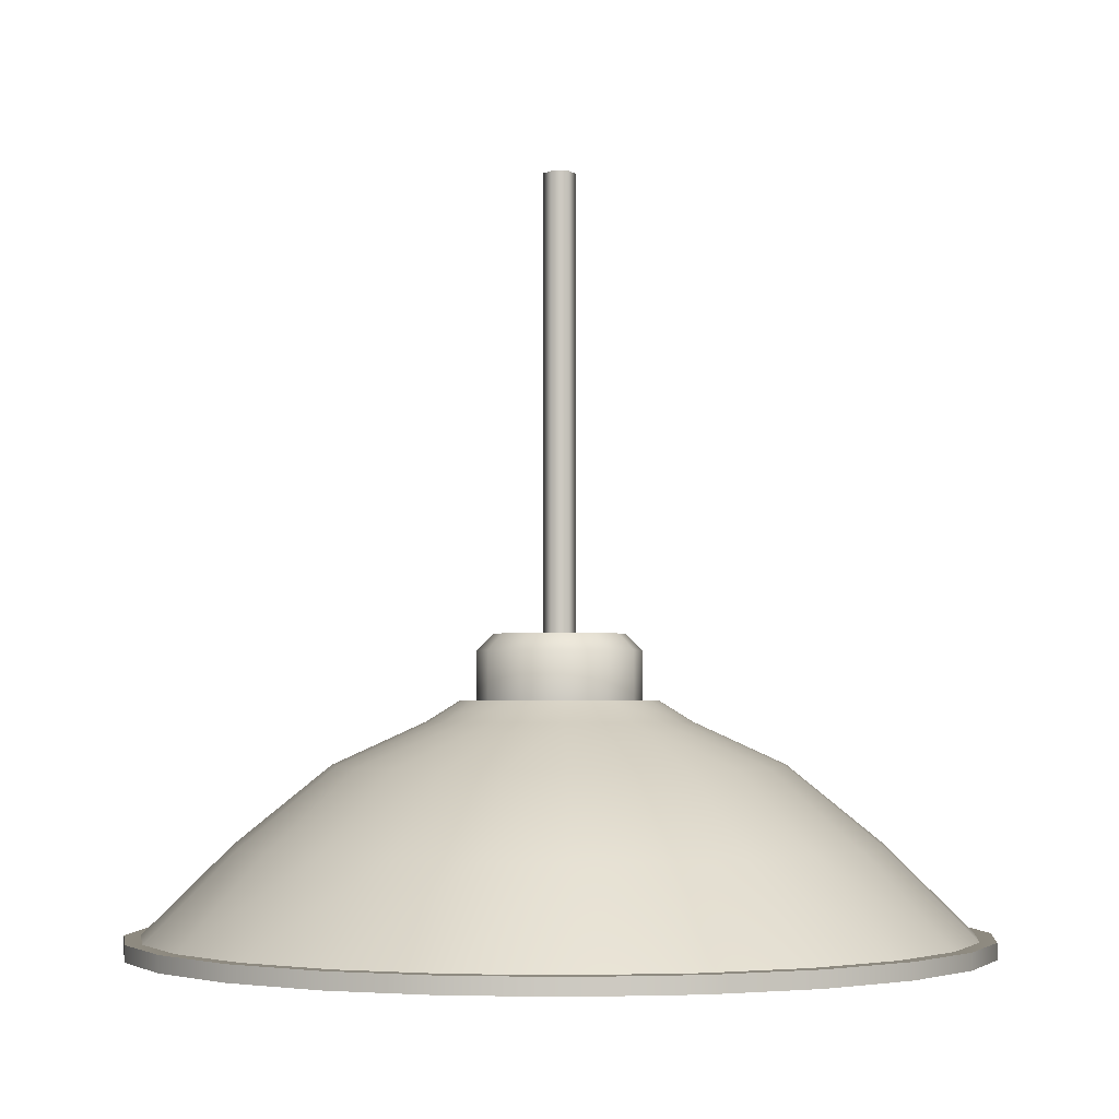
<metadata>
{"format":"obj","ext":"obj","renderer":"f3d","projection":"perspective","resolution":1024,"background":"white","views":[{"elev":-2.9,"azim":-31.9,"up":"+Y"}]}
</metadata>
<code>
v 0.009923 0.4336 0.005729
v -0.009923 0.4336 0.005729
v -0 0.4336 0.01146
v 0.009923 0.4336 -0.005729
v -0 0.1127 0.01146
v 0.009923 0.1127 0.005729
v -0.009923 0.4336 -0.005729
v -0.009923 0.1127 0.005729
v 0.009923 0.1127 -0.005729
v -0 0.4336 -0.01146
v -0.009923 0.1127 -0.005729
v -0 0.1127 -0.01146
v 0.258 -0.0935 0.149
v 0.2107 -0.105 0.2107
v 0.258 -0.105 0.149
v 0.2107 -0.0935 0.2107
v 0.2026 -0.105 0.2026
v 0.2878 -0.0935 0.0771
v 0.2026 -0.0935 0.2026
v 0.149 -0.0935 0.258
v 0.2481 -0.105 0.1432
v 0.1432 -0.105 0.2481
v 0.2878 -0.105 0.0771
v 0.2481 -0.0935 0.1432
v 0.1432 -0.0935 0.2481
v 0.149 -0.105 0.258
v 0.2979 -0.0935 -0
v 0.2767 -0.0935 0.07414
v 0.1582 -0.03163 0.1582
v 0.1118 -0.03163 0.1937
v 0.0771 -0.0935 0.2878
v 0.07414 -0.0935 0.2767
v 0.2767 -0.105 0.07414
v 0.07414 -0.105 0.2767
v 0.2979 -0.105 -0
v 0.1937 -0.03163 0.1118
v 0.05789 -0.03163 0.216
v 0.0771 -0.105 0.2878
v 0.2878 -0.0935 -0.0771
v 0.2864 -0.0935 -0
v 0.216 -0.03163 0.05789
v 0.1108 0.02268 0.1108
v 0.07837 0.02268 0.1357
v 0.04057 0.02268 0.1514
v -0 -0.0935 0.2979
v -0 -0.0935 0.2864
v -0 -0.03163 0.2237
v 0.2864 -0.105 -0
v -0 -0.105 0.2864
v 0.2878 -0.105 -0.0771
v 0.1357 0.02268 0.07837
v -0 0.02268 0.1567
v -0 -0.105 0.2979
v 0.2767 -0.105 -0.07414
v 0.258 -0.0935 -0.149
v 0.2767 -0.0935 -0.07414
v 0.2237 -0.03163 -0
v 0.1514 0.02268 0.04057
v 0.06522 0.05224 0.06522
v 0.04612 0.05224 0.07988
v 0.02387 0.05224 0.08909
v -0 0.05224 0.09224
v -0.0771 -0.0935 0.2878
v -0.07414 -0.0935 0.2767
v -0.05789 -0.03163 0.216
v -0.0771 -0.105 0.2878
v 0.2481 -0.105 -0.1432
v 0.258 -0.105 -0.149
v 0.2481 -0.0935 -0.1432
v 0.216 -0.03163 -0.05789
v 0.07988 0.05224 0.04612
v -0.04057 0.02268 0.1514
v -0.07414 -0.105 0.2767
v 0.2107 -0.0935 -0.2107
v 0.2026 -0.0935 -0.2026
v 0.1937 -0.03163 -0.1118
v 0.1567 0.02268 -0
v 0.08909 0.05224 0.02387
v 0.04861 0.06691 0.04861
v 0.03437 0.06691 0.05954
v 0.01779 0.06691 0.06641
v -0 0.06691 0.06875
v -0.02387 0.05224 0.08909
v -0.149 -0.0935 0.258
v -0.1432 -0.0935 0.2481
v -0.1118 -0.03163 0.1937
v -0.149 -0.105 0.258
v -0.1432 -0.105 0.2481
v 0.2026 -0.105 -0.2026
v 0.2107 -0.105 -0.2107
v 0.1582 -0.03163 -0.1582
v 0.1357 0.02268 -0.07837
v 0.1514 0.02268 -0.04057
v 0.05954 0.06691 0.03437
v -0.07837 0.02268 0.1357
v 0.1432 -0.105 -0.2481
v 0.07414 -0.105 -0.2767
v 0.149 -0.105 -0.258
v -0.2107 -0.105 0.2107
v -0.2026 -0.105 0.2026
v -0.258 -0.105 0.149
v -0.2481 -0.105 0.1432
v 0.1432 -0.0935 -0.2481
v 0.1118 -0.03163 -0.1937
v 0.1108 0.02268 -0.1108
v 0.09224 0.05224 -0
v 0.06641 0.06691 0.01779
v 0.04961 0.06691 0.02865
v -0 0.06691 0.05729
v -0.03437 0.06691 0.05954
v -0.01779 0.06691 0.06641
v -0.04612 0.05224 0.07988
v -0.2107 -0.0935 0.2107
v -0.2026 -0.0935 0.2026
v -0.1582 -0.03163 0.1582
v 0.0771 -0.105 -0.2878
v -0 -0.105 -0.2864
v -0.0771 -0.105 -0.2878
v -0.07414 -0.105 -0.2767
v -0.2878 -0.105 0.0771
v -0.2767 -0.105 0.07414
v -0.2979 -0.105 -0
v -0.2864 -0.105 -0
v 0.149 -0.0935 -0.258
v 0.07837 0.02268 -0.1357
v 0.07988 0.05224 -0.04612
v 0.06522 0.05224 -0.06522
v 0.08909 0.05224 -0.02387
v 0.02865 0.06691 0.04961
v -0.1108 0.02268 0.1108
v -0 -0.105 -0.2979
v -0.149 -0.105 -0.258
v -0.1432 -0.105 -0.2481
v -0.258 -0.0935 0.149
v -0.2878 -0.105 -0.0771
v -0.2767 -0.105 -0.07414
v -0.2481 -0.105 -0.1432
v 0.07414 -0.0935 -0.2767
v 0.05789 -0.03163 -0.216
v 0.04057 0.02268 -0.1514
v 0.04612 0.05224 -0.07988
v 0.06641 0.06691 -0.01779
v 0.06875 0.06691 -0
v 0.05729 0.06691 -0
v 0.02865 0.1013 0.04961
v -0.04861 0.06691 0.04861
v -0.06522 0.05224 0.06522
v -0.2481 -0.0935 0.1432
v -0.1937 -0.03163 0.1118
v 0.0771 -0.0935 -0.2878
v -0 -0.0935 -0.2979
v -0.0771 -0.0935 -0.2878
v -0.2107 -0.105 -0.2107
v -0.2026 -0.105 -0.2026
v -0.258 -0.105 -0.149
v -0.2878 -0.0935 0.0771
v -0.2979 -0.0935 -0
v 0.02387 0.05224 -0.08909
v 0.05954 0.06691 -0.03437
v 0.04861 0.06691 -0.04861
v 0.03437 0.06691 -0.05954
v 0.05729 0.1013 -0
v 0.04961 0.1013 0.02865
v -0.02865 0.06691 0.04961
v -0 0.1013 0.05729
v -0.1357 0.02268 0.07837
v -0.149 -0.0935 -0.258
v -0.2878 -0.0935 -0.0771
v -0 -0.0935 -0.2864
v -0 -0.03163 -0.2237
v -0 0.02268 -0.1567
v -0 0.05224 -0.09224
v 0.01779 0.06691 -0.06641
v 0.04961 0.06691 -0.02865
v 0.04961 0.1013 -0.02865
v 0.02292 0.1127 0.03969
v -0.04961 0.06691 0.02865
v -0.07988 0.05224 0.04612
v -0.2767 -0.0935 0.07414
v -0.216 -0.03163 0.05789
v -0.07414 -0.0935 -0.2767
v -0.258 -0.0935 -0.149
v -0.2107 -0.0935 -0.2107
v -0.2767 -0.0935 -0.07414
v -0 0.06691 -0.06875
v 0.02865 0.06691 -0.04961
v -0.03437 0.06691 -0.05954
v 0.03969 0.1127 0.02292
v 0.04583 0.1127 -0
v -0.02865 0.1013 0.04961
v -0.05954 0.06691 0.03437
v -0 0.1127 0.04583
v -0.1514 0.02268 0.04057
v -0.1432 -0.0935 -0.2481
v -0.2864 -0.0935 -0
v -0.2481 -0.0935 -0.1432
v -0.05789 -0.03163 -0.216
v -0.04057 0.02268 -0.1514
v -0.02387 0.05224 -0.08909
v -0.01779 0.06691 -0.06641
v -0 0.06691 -0.05729
v 0.03969 0.1127 -0.02292
v -0.02292 0.1127 0.03969
v -0.04961 0.1013 0.02865
v -0.06641 0.06691 0.01779
v -0.08909 0.05224 0.02387
v -0.2237 -0.03163 -0
v -0.2026 -0.0935 -0.2026
v -0.216 -0.03163 -0.05789
v -0.1937 -0.03163 -0.1118
v 0.02865 0.1013 -0.04961
v -0.02865 0.06691 -0.04961
v -0.04612 0.05224 -0.07988
v -0.03969 0.1127 0.02292
v 0.02292 0.1127 -0.03969
v -0.05729 0.06691 -0
v -0.1567 0.02268 -0
v -0.1118 -0.03163 -0.1937
v -0.1582 -0.03163 -0.1582
v -0.07837 0.02268 -0.1357
v -0 0.1013 -0.05729
v -0.04861 0.06691 -0.04861
v -0.06522 0.05224 -0.06522
v -0.03969 0.1127 -0.02292
v -0.05729 0.1013 -0
v -0.06875 0.06691 -0
v -0.09224 0.05224 -0
v -0.1357 0.02268 -0.07837
v -0.1108 0.02268 -0.1108
v -0.05954 0.06691 -0.03437
v -0.02865 0.1013 -0.04961
v -0.04583 0.1127 -0
v -0.02292 0.1127 -0.03969
v -0.04961 0.06691 -0.02865
v -0.1514 0.02268 -0.04057
v -0 0.1127 -0.04583
v -0.07988 0.05224 -0.04612
v -0.04961 0.1013 -0.02865
v -0.06641 0.06691 -0.01779
v -0.08909 0.05224 -0.02387
v 0.1443 -0.004474 0.08331
v 0.08331 -0.004474 0.1443
v 0.1666 -0.004474 -0
v -0 0.06691 -0
v -0 -0.004474 0.1666
v 0.1443 -0.004474 -0.0833
v -0.0833 -0.004474 0.1443
v 0.08331 -0.004474 -0.1443
v -0.1443 -0.004474 0.08331
v -0 -0.004474 -0.1666
v -0.1666 -0.004474 -0
v -0.0833 -0.004474 -0.1443
v -0.1443 -0.004474 -0.0833
v -0.02183 0.05853 -0.03781
v 0.02183 0.05853 -0.03781
v -0 0.007444 -0.04366
v 0.03781 0.007444 -0.02183
v -0.03781 0.007444 -0.02183
v 0.04366 0.05853 -0
v 0.01544 -0.02343 -0.02673
v -0.04366 0.05853 -0
v -0.01543 -0.02343 -0.02673
v 0.03781 0.007444 0.02183
v 0.03087 -0.02343 -0
v -0.03781 0.007444 0.02183
v -0.03087 -0.02343 -0
v 0.02183 0.05853 0.03781
v -0 -0.03621 -0
v -0.02183 0.05853 0.03781
v -0 0.007444 0.04366
v 0.01544 -0.02343 0.02673
v -0.01543 -0.02343 0.02673
g mesh1_mesh1-geometry
f 1 2 3
f 2 1 4
f 2 5 3
f 3 6 1
f 6 4 1
f 2 4 7
f 5 2 8
f 6 3 5
f 4 6 9
f 7 4 10
f 11 2 7
f 2 11 8
f 12 4 9
f 4 12 10
f 10 11 7
f 11 10 12
g mesh1_mesh1-geometry
f 3 2 1
f 4 1 2
f 3 5 2
f 1 6 3
f 1 4 6
f 7 4 2
f 8 2 5
f 5 3 6
f 9 6 4
f 10 4 7
f 7 2 11
f 8 11 2
f 9 4 12
f 10 12 4
f 7 11 10
f 12 10 11
g mesh2_mesh2-geometry
f 13 14 15
f 14 13 16
f 17 15 14
f 15 18 13
f 13 19 16
f 20 14 16
f 15 17 21
f 14 22 17
f 18 15 23
f 18 24 13
f 19 13 24
f 25 16 19
f 14 20 26
f 16 25 20
f 21 23 15
f 22 14 26
f 23 27 18
f 24 18 28
f 24 29 19
f 19 30 25
f 31 26 20
f 32 20 25
f 23 21 33
f 26 34 22
f 27 23 35
f 27 28 18
f 28 36 24
f 29 24 36
f 30 19 29
f 37 25 30
f 26 31 38
f 20 32 31
f 25 37 32
f 33 35 23
f 34 26 38
f 35 39 27
f 28 27 40
f 36 28 41
f 36 42 29
f 29 43 30
f 30 44 37
f 45 38 31
f 46 31 32
f 47 32 37
f 35 33 48
f 38 49 34
f 39 35 50
f 39 40 27
f 40 41 28
f 41 51 36
f 42 36 51
f 43 29 42
f 44 30 43
f 52 37 44
f 38 45 53
f 31 46 45
f 32 47 46
f 37 52 47
f 54 35 48
f 49 38 53
f 35 54 50
f 50 55 39
f 40 39 56
f 41 40 57
f 51 41 58
f 51 59 42
f 42 60 43
f 43 61 44
f 44 62 52
f 63 53 45
f 46 63 45
f 47 64 46
f 52 65 47
f 66 49 53
f 67 50 54
f 55 50 68
f 69 39 55
f 39 69 56
f 70 40 56
f 40 70 57
f 57 58 41
f 58 71 51
f 59 51 71
f 60 42 59
f 61 43 60
f 62 44 61
f 62 72 52
f 53 63 66
f 63 46 64
f 64 47 65
f 65 52 72
f 49 66 73
f 50 67 68
f 68 74 55
f 55 75 69
f 76 56 69
f 56 76 70
f 70 77 57
f 58 57 77
f 71 58 78
f 71 79 59
f 59 80 60
f 60 81 61
f 61 82 62
f 72 62 83
f 84 66 63
f 64 84 63
f 65 85 64
f 72 86 65
f 87 73 66
f 73 87 88
f 89 68 67
f 74 68 90
f 75 55 74
f 91 69 75
f 69 91 76
f 92 70 76
f 77 70 93
f 77 78 58
f 78 94 71
f 79 71 94
f 80 59 79
f 81 60 80
f 82 61 81
f 82 83 62
f 83 95 72
f 66 84 87
f 84 64 85
f 85 65 86
f 86 72 95
f 96 90 89
f 97 98 96
f 99 88 87
f 88 99 100
f 100 101 102
f 68 89 90
f 98 74 90
f 74 103 75
f 75 104 91
f 105 76 91
f 70 92 93
f 76 105 92
f 93 106 77
f 78 77 106
f 94 78 107
f 108 79 94
f 109 80 79
f 110 81 80
f 81 111 82
f 83 82 111
f 95 83 112
f 113 87 84
f 85 113 84
f 86 114 85
f 95 115 86
f 90 96 98
f 98 97 116
f 117 116 97
f 118 117 119
f 87 113 99
f 101 100 99
f 120 102 101
f 102 120 121
f 121 122 123
f 74 98 124
f 103 74 124
f 104 75 103
f 125 91 104
f 91 125 105
f 126 93 92
f 127 92 105
f 106 93 128
f 106 107 78
f 108 94 107
f 129 79 108
f 110 80 109
f 109 79 129
f 111 81 110
f 111 112 83
f 112 130 95
f 113 85 114
f 114 86 115
f 115 95 130
f 116 124 98
f 116 117 131
f 117 118 131
f 119 132 118
f 132 119 133
f 113 101 99
f 134 120 101
f 122 121 120
f 135 123 122
f 123 135 136
f 135 137 136
f 124 138 103
f 103 139 104
f 104 140 125
f 141 105 125
f 93 126 128
f 92 127 126
f 105 141 127
f 142 106 128
f 107 106 143
f 108 107 144
f 108 145 129
f 109 146 110
f 145 109 129
f 112 111 110
f 130 112 147
f 114 134 113
f 115 148 114
f 130 149 115
f 124 116 150
f 151 116 131
f 152 131 118
f 132 152 118
f 153 133 154
f 155 154 137
f 133 153 132
f 101 113 134
f 120 134 156
f 156 122 120
f 157 135 122
f 137 135 155
f 138 124 150
f 139 103 138
f 140 104 139
f 158 125 140
f 125 158 141
f 159 128 126
f 160 126 127
f 161 127 141
f 106 142 143
f 128 159 142
f 144 107 143
f 162 108 144
f 145 108 163
f 146 109 164
f 147 110 146
f 109 145 165
f 110 147 112
f 147 166 130
f 134 114 148
f 148 115 149
f 149 130 166
f 116 151 150
f 131 152 151
f 152 132 167
f 154 155 153
f 153 167 132
f 148 156 134
f 122 156 157
f 135 157 168
f 168 155 135
f 150 169 138
f 138 170 139
f 139 171 140
f 140 172 158
f 173 141 158
f 126 160 159
f 127 161 160
f 141 173 161
f 144 143 142
f 174 142 159
f 108 162 163
f 144 175 162
f 163 176 145
f 165 164 109
f 146 164 177
f 146 178 147
f 176 165 145
f 166 147 178
f 149 179 148
f 166 180 149
f 169 150 151
f 152 169 151
f 167 181 152
f 182 153 155
f 167 153 183
f 156 148 179
f 179 157 156
f 157 184 168
f 155 168 182
f 170 138 169
f 171 139 170
f 172 140 171
f 185 158 172
f 158 185 173
f 186 159 160
f 186 160 161
f 187 161 173
f 144 142 174
f 174 159 186
f 162 188 163
f 175 144 174
f 175 189 162
f 176 163 188
f 164 165 190
f 190 177 164
f 146 177 191
f 178 146 191
f 165 176 192
f 178 193 166
f 179 149 180
f 180 166 193
f 169 152 181
f 181 167 194
f 153 182 183
f 183 194 167
f 157 179 195
f 184 157 195
f 196 168 184
f 168 196 182
f 181 170 169
f 197 171 170
f 198 172 171
f 199 185 172
f 200 173 185
f 186 161 201
f 187 201 161
f 187 173 200
f 186 175 174
f 188 162 189
f 189 175 202
f 203 176 188
f 165 203 190
f 177 190 204
f 191 177 205
f 191 206 178
f 176 203 192
f 203 165 192
f 193 178 206
f 180 195 179
f 193 207 180
f 194 197 181
f 182 208 183
f 194 183 208
f 195 209 184
f 184 210 196
f 208 182 196
f 170 181 197
f 171 197 198
f 172 198 199
f 185 199 200
f 201 211 186
f 187 212 201
f 200 213 187
f 175 186 211
f 214 188 189
f 175 215 202
f 9 189 202
f 203 188 214
f 203 204 190
f 204 216 177
f 205 177 216
f 206 191 205
f 206 217 193
f 195 180 207
f 207 193 217
f 197 194 218
f 208 218 194
f 209 195 207
f 210 184 209
f 219 196 210
f 196 219 208
f 218 198 197
f 220 199 198
f 213 200 199
f 211 201 221
f 222 212 187
f 212 221 201
f 223 187 213
f 215 175 211
f 214 189 5
f 224 202 215
f 6 189 9
f 9 202 12
f 204 203 214
f 216 204 225
f 205 216 226
f 205 227 206
f 217 206 227
f 217 209 207
f 218 208 219
f 209 228 210
f 210 229 219
f 198 218 220
f 199 220 213
f 221 215 211
f 230 212 222
f 187 223 222
f 221 212 231
f 213 229 223
f 5 189 6
f 5 232 214
f 224 12 202
f 224 215 233
f 214 225 204
f 225 234 216
f 226 216 234
f 227 205 226
f 227 235 217
f 209 217 235
f 219 220 218
f 228 209 235
f 229 210 228
f 220 219 229
f 229 213 220
f 215 221 236
f 230 234 212
f 222 237 230
f 237 222 223
f 212 238 231
f 231 236 221
f 228 223 229
f 232 5 8
f 225 214 232
f 224 11 12
f 233 215 236
f 233 238 224
f 234 225 238
f 226 234 239
f 239 227 226
f 235 227 240
f 235 237 228
f 239 234 230
f 238 212 234
f 240 230 237
f 223 228 237
f 238 233 231
f 236 231 233
f 232 8 11
f 224 225 232
f 232 11 224
f 225 224 238
f 227 239 240
f 237 235 240
f 230 240 239
g mesh2_mesh2-geometry
f 15 14 13
f 16 13 14
f 14 15 17
f 13 18 15
f 16 19 13
f 16 14 20
f 21 17 15
f 17 22 14
f 23 15 18
f 13 24 18
f 24 13 19
f 19 16 25
f 26 20 14
f 20 25 16
f 17 21 241
f 15 23 21
f 26 14 22
f 22 17 241
f 18 27 23
f 28 18 24
f 19 29 24
f 25 30 19
f 20 26 31
f 25 20 32
f 241 21 33
f 33 21 23
f 22 34 26
f 242 22 241
f 35 23 27
f 18 28 27
f 24 36 28
f 36 24 29
f 29 19 30
f 30 25 37
f 38 31 26
f 31 32 20
f 32 37 25
f 241 33 243
f 23 35 33
f 38 26 34
f 34 22 242
f 242 241 244
f 27 39 35
f 40 27 28
f 41 28 36
f 29 42 36
f 30 43 29
f 37 44 30
f 31 38 45
f 32 31 46
f 37 32 47
f 243 33 48
f 244 241 243
f 48 33 35
f 34 49 38
f 49 34 242
f 245 242 244
f 50 35 39
f 27 40 39
f 28 41 40
f 36 51 41
f 51 36 42
f 42 29 43
f 43 30 44
f 44 37 52
f 53 45 38
f 45 46 31
f 46 47 32
f 47 52 37
f 243 48 54
f 244 243 246
f 48 35 54
f 53 38 49
f 245 49 242
f 247 245 244
f 50 54 35
f 39 55 50
f 56 39 40
f 57 40 41
f 58 41 51
f 42 59 51
f 43 60 42
f 44 61 43
f 52 62 44
f 45 53 63
f 45 63 46
f 46 64 47
f 47 65 52
f 243 54 246
f 244 246 248
f 53 49 66
f 73 49 245
f 73 245 247
f 249 247 244
f 54 50 67
f 68 50 55
f 55 39 69
f 56 69 39
f 56 40 70
f 57 70 40
f 41 58 57
f 51 71 58
f 71 51 59
f 59 42 60
f 60 43 61
f 61 44 62
f 52 72 62
f 66 63 53
f 64 46 63
f 65 47 64
f 72 52 65
f 246 54 67
f 248 246 96
f 244 248 250
f 73 66 49
f 88 73 247
f 100 247 249
f 251 249 244
f 68 67 50
f 55 74 68
f 69 75 55
f 69 56 76
f 70 76 56
f 57 77 70
f 77 57 58
f 78 58 71
f 59 79 71
f 60 80 59
f 61 81 60
f 62 82 61
f 83 62 72
f 63 66 84
f 63 84 64
f 64 85 65
f 65 86 72
f 246 67 89
f 246 89 96
f 248 96 97
f 250 248 117
f 252 244 250
f 66 73 87
f 88 87 73
f 100 88 247
f 102 100 249
f 121 249 251
f 251 244 253
f 67 68 89
f 90 68 74
f 74 55 75
f 75 69 91
f 76 91 69
f 76 70 92
f 93 70 77
f 58 78 77
f 71 94 78
f 94 71 79
f 79 59 80
f 80 60 81
f 81 61 82
f 62 83 82
f 72 95 83
f 87 84 66
f 85 64 84
f 86 65 85
f 95 72 86
f 89 90 96
f 96 98 97
f 248 97 117
f 119 250 117
f 253 244 252
f 252 250 119
f 87 88 99
f 100 99 88
f 102 101 100
f 102 249 121
f 123 121 251
f 136 251 253
f 90 89 68
f 90 74 98
f 75 103 74
f 91 104 75
f 91 76 105
f 93 92 70
f 92 105 76
f 77 106 93
f 106 77 78
f 107 78 94
f 94 79 108
f 79 80 109
f 80 81 110
f 82 111 81
f 111 82 83
f 112 83 95
f 84 87 113
f 84 113 85
f 85 114 86
f 86 115 95
f 98 96 90
f 116 97 98
f 97 116 117
f 119 117 118
f 253 252 154
f 133 252 119
f 99 113 87
f 99 100 101
f 101 102 120
f 121 120 102
f 123 122 121
f 123 251 136
f 136 253 137
f 124 98 74
f 124 74 103
f 103 75 104
f 104 91 125
f 105 125 91
f 92 93 126
f 105 92 127
f 128 93 106
f 78 107 106
f 107 94 108
f 108 79 129
f 109 80 110
f 129 79 109
f 110 81 111
f 83 112 111
f 95 130 112
f 114 85 113
f 115 86 114
f 130 95 115
f 98 124 116
f 131 117 116
f 131 118 117
f 118 132 119
f 154 252 133
f 137 253 154
f 133 119 132
f 99 101 113
f 101 120 134
f 120 121 122
f 122 123 135
f 136 135 123
f 136 137 135
f 103 138 124
f 104 139 103
f 125 140 104
f 125 105 141
f 128 126 93
f 126 127 92
f 127 141 105
f 128 106 142
f 143 106 107
f 144 107 108
f 129 145 108
f 110 146 109
f 129 109 145
f 110 111 112
f 147 112 130
f 113 134 114
f 114 148 115
f 115 149 130
f 150 116 124
f 131 116 151
f 118 131 152
f 118 152 132
f 154 133 153
f 137 154 155
f 132 153 133
f 134 113 101
f 156 134 120
f 120 122 156
f 122 135 157
f 155 135 137
f 150 124 138
f 138 103 139
f 139 104 140
f 140 125 158
f 141 158 125
f 126 128 159
f 127 126 160
f 141 127 161
f 143 142 106
f 142 159 128
f 143 107 144
f 144 108 162
f 163 108 145
f 164 109 146
f 146 110 147
f 165 145 109
f 112 147 110
f 130 166 147
f 148 114 134
f 149 115 148
f 166 130 149
f 150 151 116
f 151 152 131
f 167 132 152
f 153 155 154
f 132 167 153
f 134 156 148
f 157 156 122
f 168 157 135
f 135 155 168
f 138 169 150
f 139 170 138
f 140 171 139
f 158 172 140
f 158 141 173
f 159 160 126
f 160 161 127
f 161 173 141
f 142 143 144
f 159 142 174
f 163 162 108
f 162 175 144
f 145 176 163
f 109 164 165
f 177 164 146
f 147 178 146
f 145 165 176
f 178 147 166
f 148 179 149
f 149 180 166
f 151 150 169
f 151 169 152
f 152 181 167
f 155 153 182
f 183 153 167
f 179 148 156
f 156 157 179
f 168 184 157
f 182 168 155
f 169 138 170
f 170 139 171
f 171 140 172
f 172 158 185
f 173 185 158
f 160 159 186
f 161 160 186
f 173 161 187
f 174 142 144
f 186 159 174
f 163 188 162
f 174 144 175
f 162 189 175
f 188 163 176
f 190 165 164
f 164 177 190
f 191 177 146
f 191 146 178
f 192 176 165
f 166 193 178
f 180 149 179
f 193 166 180
f 181 152 169
f 194 167 181
f 183 182 153
f 167 194 183
f 195 179 157
f 195 157 184
f 184 168 196
f 182 196 168
f 169 170 181
f 170 171 197
f 171 172 198
f 172 185 199
f 185 173 200
f 201 161 186
f 161 201 187
f 200 173 187
f 174 175 186
f 189 162 188
f 202 175 189
f 188 176 203
f 190 203 165
f 204 190 177
f 205 177 191
f 178 206 191
f 192 203 176
f 192 165 203
f 206 178 193
f 179 195 180
f 180 207 193
f 181 197 194
f 183 208 182
f 208 183 194
f 184 209 195
f 196 210 184
f 196 182 208
f 197 181 170
f 198 197 171
f 199 198 172
f 200 199 185
f 186 211 201
f 201 212 187
f 187 213 200
f 211 186 175
f 189 188 214
f 202 215 175
f 202 189 9
f 214 188 203
f 190 204 203
f 177 216 204
f 216 177 205
f 205 191 206
f 193 217 206
f 207 180 195
f 217 193 207
f 218 194 197
f 194 218 208
f 207 195 209
f 209 184 210
f 210 196 219
f 208 219 196
f 197 198 218
f 198 199 220
f 199 200 213
f 221 201 211
f 187 212 222
f 201 221 212
f 213 187 223
f 211 175 215
f 5 189 214
f 215 202 224
f 9 189 6
f 12 202 9
f 214 203 204
f 225 204 216
f 226 216 205
f 206 227 205
f 227 206 217
f 207 209 217
f 219 208 218
f 210 228 209
f 219 229 210
f 220 218 198
f 213 220 199
f 211 215 221
f 222 212 230
f 222 223 187
f 231 212 221
f 223 229 213
f 6 189 5
f 214 232 5
f 202 12 224
f 233 215 224
f 204 225 214
f 216 234 225
f 234 216 226
f 226 205 227
f 217 235 227
f 235 217 209
f 218 220 219
f 235 209 228
f 228 210 229
f 229 219 220
f 220 213 229
f 236 221 215
f 212 234 230
f 230 237 222
f 223 222 237
f 231 238 212
f 221 236 231
f 229 223 228
f 8 5 232
f 232 214 225
f 12 11 224
f 236 215 233
f 224 238 233
f 238 225 234
f 239 234 226
f 226 227 239
f 240 227 235
f 228 237 235
f 230 234 239
f 234 212 238
f 237 230 240
f 237 228 223
f 231 233 238
f 233 231 236
f 11 8 232
f 232 225 224
f 224 11 232
f 238 224 225
f 240 239 227
f 240 235 237
f 239 240 230
g mesh2_mesh2-geometry
f 241 21 17
f 241 17 22
f 33 21 241
f 241 22 242
f 243 33 241
f 242 22 34
f 244 241 242
f 48 33 243
f 243 241 244
f 242 34 49
f 244 242 245
f 54 48 243
f 246 243 244
f 242 49 245
f 244 245 247
f 246 54 243
f 248 246 244
f 245 49 73
f 247 245 73
f 244 247 249
f 67 54 246
f 96 246 248
f 250 248 244
f 247 73 88
f 249 247 100
f 244 249 251
f 89 67 246
f 96 89 246
f 97 96 248
f 117 248 250
f 250 244 252
f 247 88 100
f 249 100 102
f 251 249 121
f 253 244 251
f 117 97 248
f 117 250 119
f 252 244 253
f 119 250 252
f 121 249 102
f 251 121 123
f 253 251 136
f 154 252 253
f 119 252 133
f 136 251 123
f 137 253 136
f 133 252 154
f 154 253 137
g mesh3_mesh3-geometry
f 254 255 256
f 256 255 257
f 258 254 256
f 259 257 255
f 256 257 260
f 254 258 261
f 258 256 262
f 259 263 257
f 257 264 260
f 262 256 260
f 261 258 265
f 258 262 266
f 267 263 259
f 263 264 257
f 260 264 268
f 260 268 262
f 258 266 265
f 261 265 269
f 262 268 266
f 270 263 267
f 263 271 264
f 264 271 268
f 265 266 272
f 265 270 269
f 268 272 266
f 270 271 263
f 269 270 267
f 268 271 272
f 265 272 270
f 272 271 270
g mesh3_mesh3-geometry
f 256 255 254
f 257 255 256
f 256 254 258
f 255 257 259
f 260 257 256
f 261 258 254
f 262 256 258
f 257 263 259
f 260 264 257
f 260 256 262
f 265 258 261
f 266 262 258
f 259 263 267
f 257 264 263
f 268 264 260
f 262 268 260
f 265 266 258
f 269 265 261
f 266 268 262
f 267 263 270
f 264 271 263
f 268 271 264
f 272 266 265
f 269 270 265
f 266 272 268
f 263 271 270
f 267 270 269
f 272 271 268
f 270 272 265
f 270 271 272

</code>
